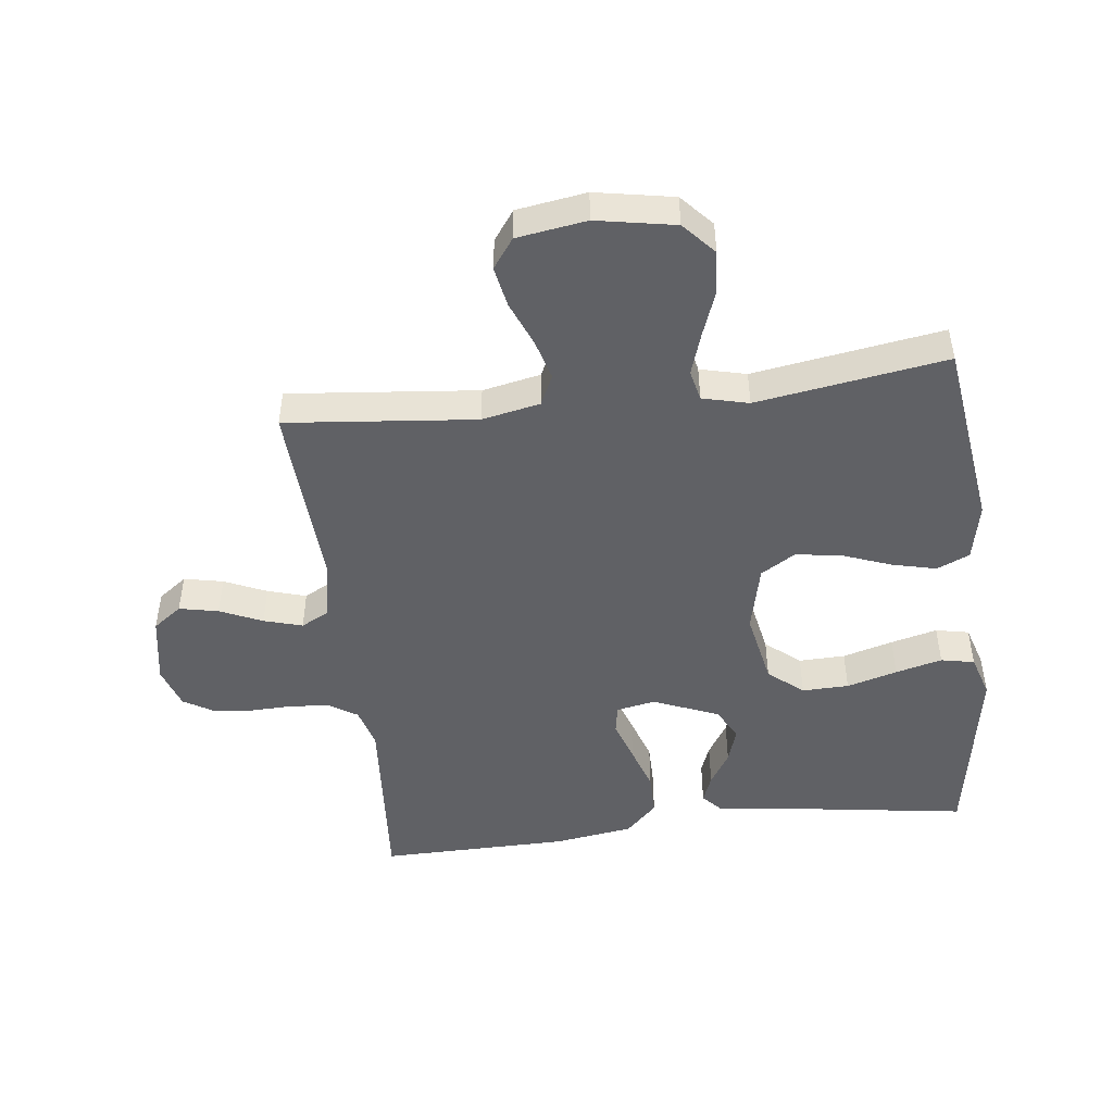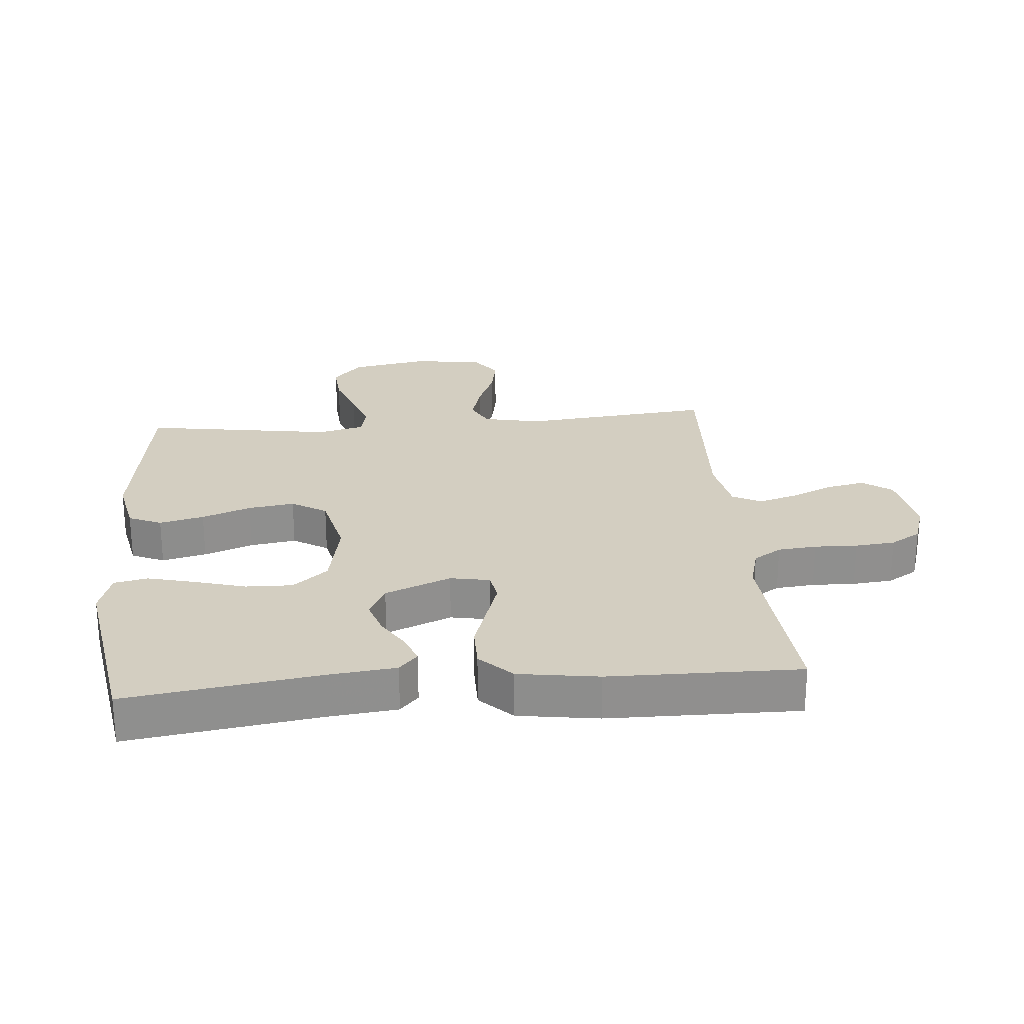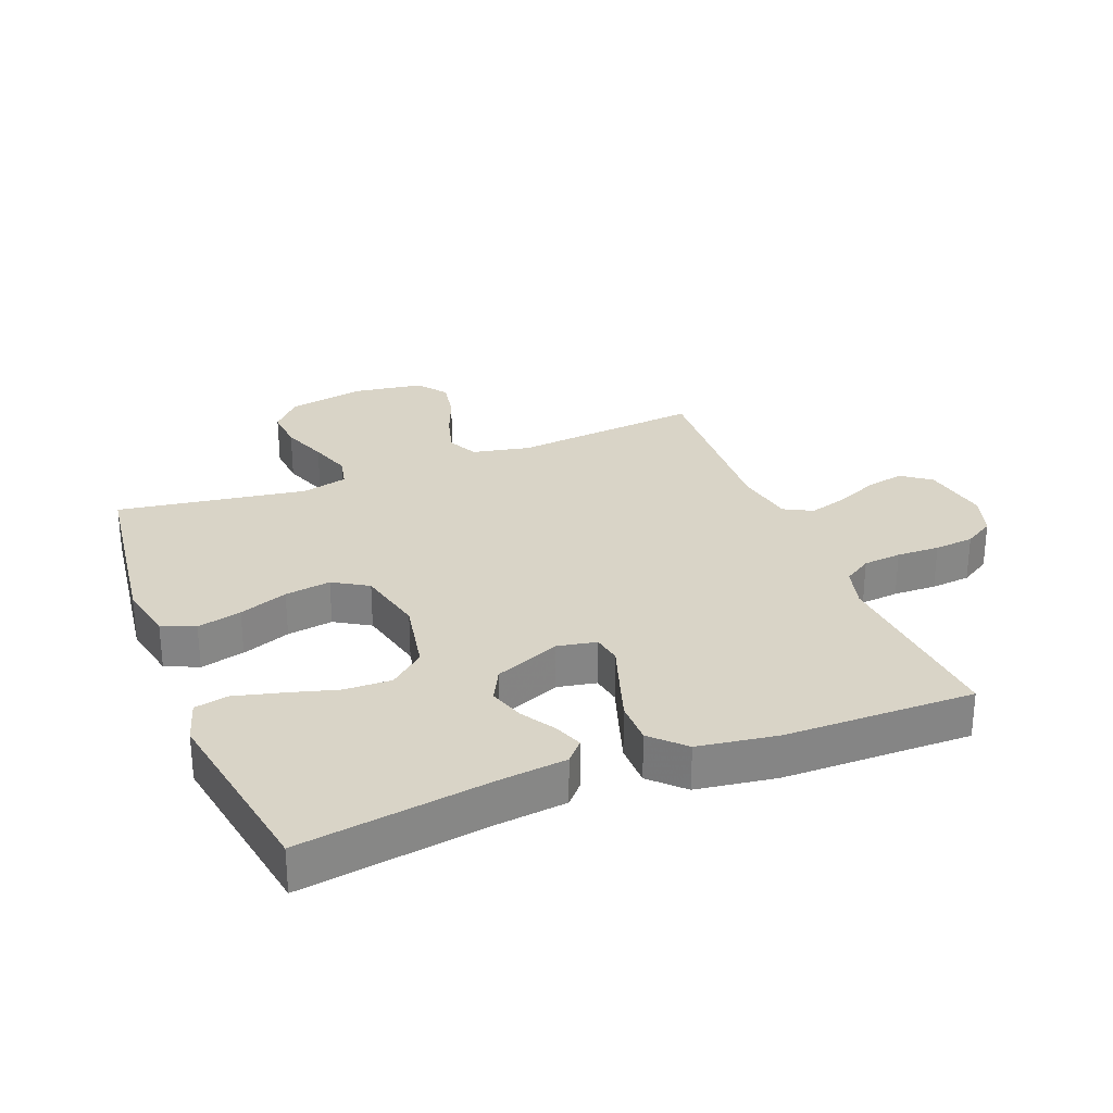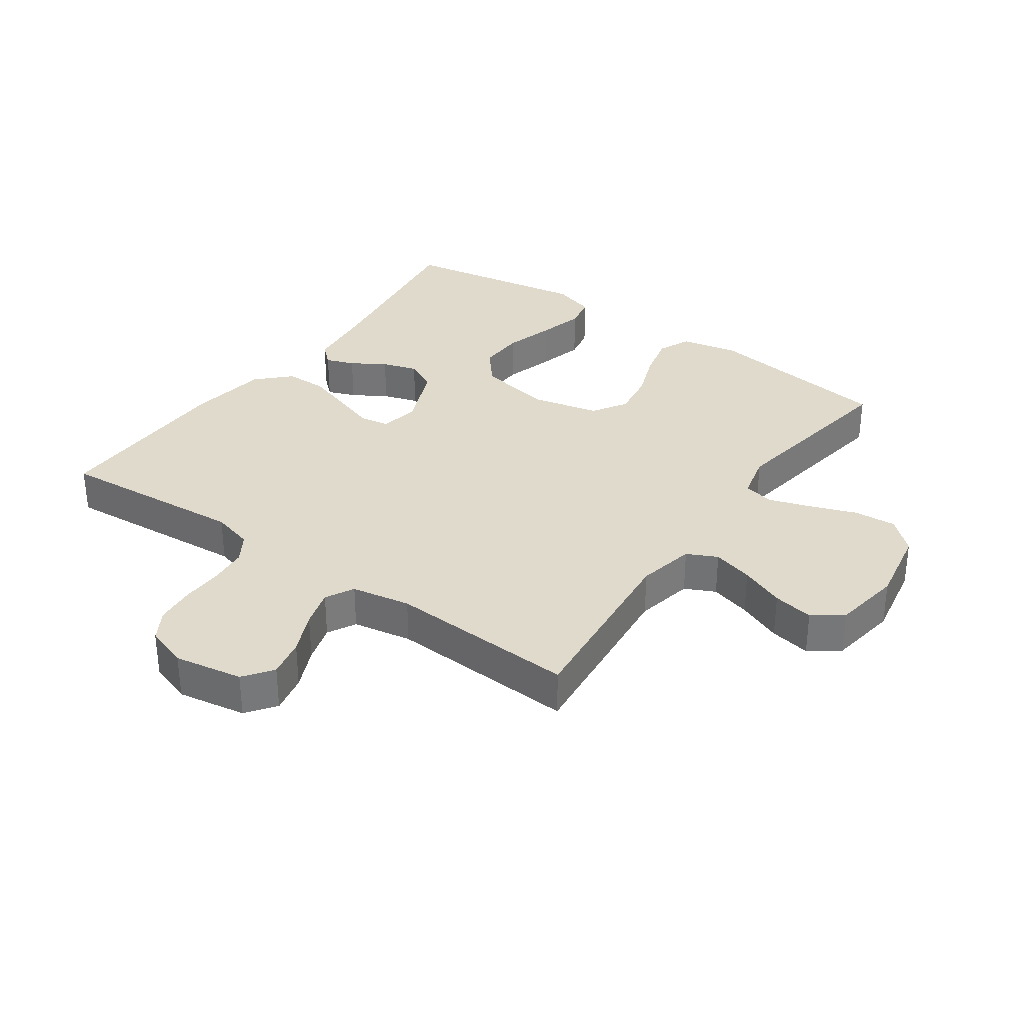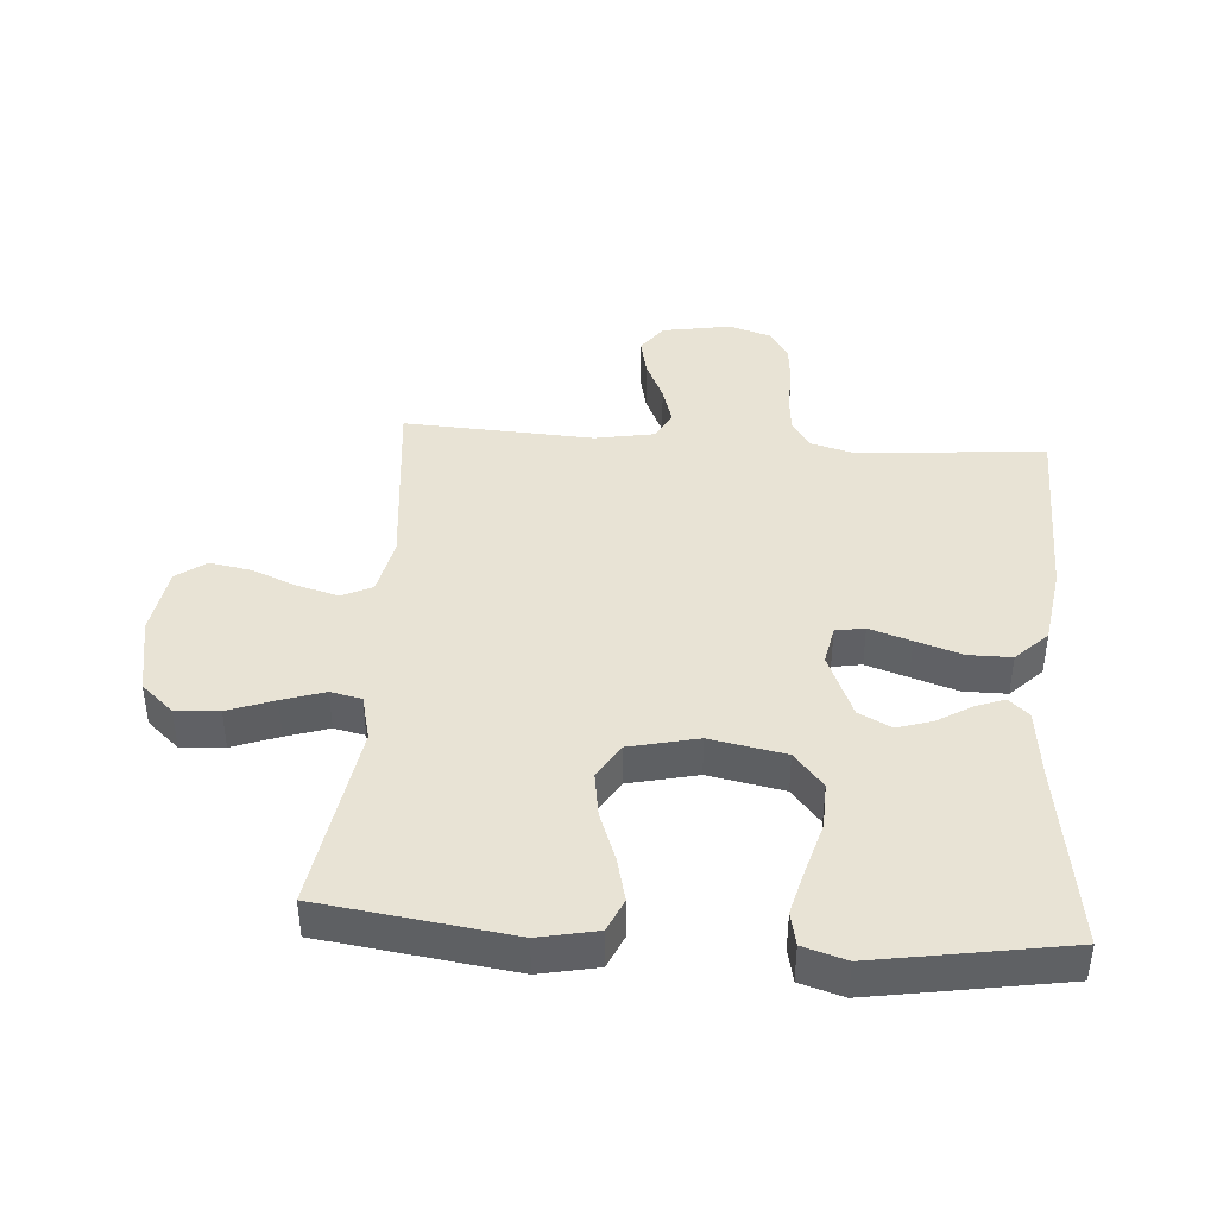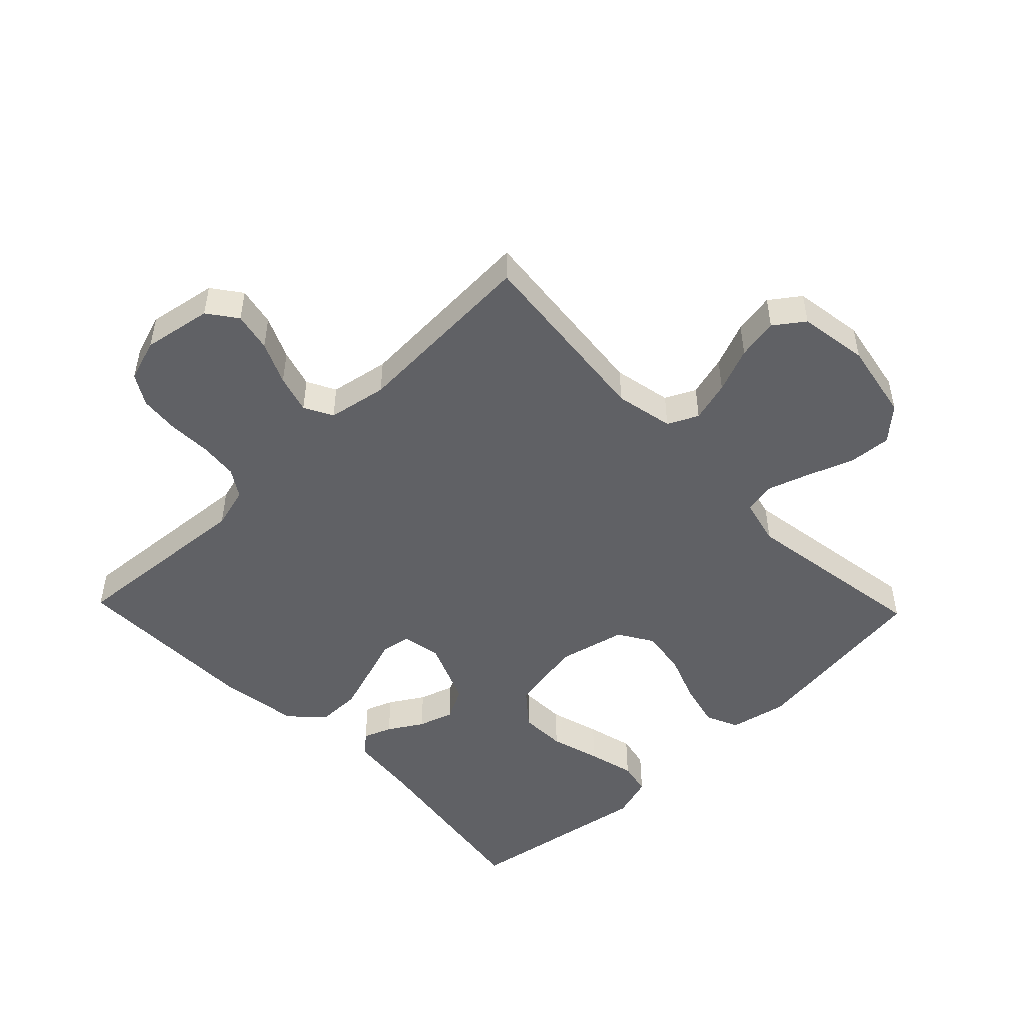
<metadata>
{"format":"obj","ext":"obj","renderer":"f3d","projection":"perspective","resolution":1024,"background":"white","views":[{"elev":-47.6,"azim":-83.1,"up":"+Y"},{"elev":25.0,"azim":85.0,"up":"+Y"},{"elev":28.5,"azim":68.4,"up":"+Y"},{"elev":33.0,"azim":-144.8,"up":"+Y"},{"elev":41.3,"azim":4.2,"up":"+Y"},{"elev":-49.2,"azim":-136.1,"up":"+Y"}]}
</metadata>
<code>
v -0.5 0.07 -0.5
v -0.47 0.07 -0.2
v -0.489 0.07 -0.108
v -0.537 0.07 -0.085
v -0.602 0.07 -0.103
v -0.673 0.07 -0.132
v -0.738 0.07 -0.144
v -0.785 0.07 -0.11
v -0.802 0.07 0
v -0.779 0.07 0.124
v -0.728 0.07 0.17
v -0.66 0.07 0.165
v -0.587 0.07 0.138
v -0.52 0.07 0.116
v -0.471 0.07 0.127
v -0.453 0.07 0.2
v -0.5 0.07 0.5
v -0.2 0.07 0.541
v -0.108 0.07 0.522
v -0.085 0.07 0.47
v -0.102 0.07 0.4
v -0.131 0.07 0.323
v -0.142 0.07 0.25
v -0.108 0.07 0.195
v 0 0.07 0.17
v 0.119 0.07 0.193
v 0.165 0.07 0.248
v 0.163 0.07 0.322
v 0.14 0.07 0.402
v 0.121 0.07 0.476
v 0.132 0.07 0.529
v 0.2 0.07 0.55
v 0.5 0.07 0.5
v 0.456 0.07 0.2
v 0.444 0.07 0.092
v 0.412 0.07 0.063
v 0.367 0.07 0.08
v 0.313 0.07 0.113
v 0.257 0.07 0.131
v 0.205 0.07 0.104
v 0.162 0.07 0
v 0.174 0.07 -0.062
v 0.22 0.07 -0.07
v 0.286 0.07 -0.048
v 0.359 0.07 -0.024
v 0.427 0.07 -0.024
v 0.477 0.07 -0.074
v 0.496 0.07 -0.2
v 0.5 0.07 -0.5
v 0.2 0.07 -0.477
v 0.134 0.07 -0.495
v 0.106 0.07 -0.539
v 0.1 0.07 -0.6
v 0.102 0.07 -0.668
v 0.096 0.07 -0.731
v 0.067 0.07 -0.779
v 0 0.07 -0.801
v -0.109 0.07 -0.782
v -0.143 0.07 -0.736
v -0.13 0.07 -0.674
v -0.1 0.07 -0.607
v -0.082 0.07 -0.546
v -0.106 0.07 -0.501
v -0.2 0.07 -0.484
v -0.5 0 -0.5
v -0.47 0 -0.2
v -0.489 0 -0.108
v -0.537 0 -0.085
v -0.602 0 -0.103
v -0.673 0 -0.132
v -0.738 0 -0.144
v -0.785 0 -0.11
v -0.802 0 0
v -0.779 0 0.124
v -0.728 0 0.17
v -0.66 0 0.165
v -0.587 0 0.138
v -0.52 0 0.116
v -0.471 0 0.127
v -0.453 0 0.2
v -0.5 0 0.5
v -0.2 0 0.541
v -0.108 0 0.522
v -0.085 0 0.47
v -0.102 0 0.4
v -0.131 0 0.323
v -0.142 0 0.25
v -0.108 0 0.195
v 0 0 0.17
v 0.119 0 0.193
v 0.165 0 0.248
v 0.163 0 0.322
v 0.14 0 0.402
v 0.121 0 0.476
v 0.132 0 0.529
v 0.2 0 0.55
v 0.5 0 0.5
v 0.456 0 0.2
v 0.444 0 0.092
v 0.412 0 0.063
v 0.367 0 0.08
v 0.313 0 0.113
v 0.257 0 0.131
v 0.205 0 0.104
v 0.162 0 0
v 0.174 0 -0.062
v 0.22 0 -0.07
v 0.286 0 -0.048
v 0.359 0 -0.024
v 0.427 0 -0.024
v 0.477 0 -0.074
v 0.496 0 -0.2
v 0.5 0 -0.5
v 0.2 0 -0.477
v 0.134 0 -0.495
v 0.106 0 -0.539
v 0.1 0 -0.6
v 0.102 0 -0.668
v 0.096 0 -0.731
v 0.067 0 -0.779
v 0 0 -0.801
v -0.109 0 -0.782
v -0.143 0 -0.736
v -0.13 0 -0.674
v -0.1 0 -0.607
v -0.082 0 -0.546
v -0.106 0 -0.501
v -0.2 0 -0.484
f 58 59 60 61
f 58 61 62
f 57 58 62
f 56 57 62
f 53 54 55 56
f 52 53 56 62
f 51 52 62 63
f 47 48 49 50
f 43 44 45 46
f 43 46 47 50
f 35 36 37 38
f 34 35 38 39
f 33 34 39
f 32 33 39 40
f 28 29 30 31
f 28 31 32 40
f 19 20 21 22
f 19 22 23
f 16 17 18 19
f 15 16 19 23
f 10 11 12 13
f 10 13 14
f 9 10 14
f 8 9 14 15
f 5 6 7 8
f 4 5 8 15
f 64 1 2
f 64 2 3
f 63 64 3
f 51 63 3
f 42 43 50 51
f 41 42 51 3
f 27 28 40
f 26 27 40 41
f 25 26 41 3
f 4 15 23 24
f 3 4 24 25
f 125 124 123 122
f 126 125 122
f 126 122 121
f 126 121 120
f 120 119 118 117
f 126 120 117 116
f 127 126 116 115
f 114 113 112 111
f 110 109 108 107
f 114 111 110 107
f 102 101 100 99
f 103 102 99 98
f 103 98 97
f 104 103 97 96
f 95 94 93 92
f 104 96 95 92
f 86 85 84 83
f 87 86 83
f 83 82 81 80
f 87 83 80 79
f 77 76 75 74
f 78 77 74
f 78 74 73
f 79 78 73 72
f 72 71 70 69
f 79 72 69 68
f 66 65 128
f 67 66 128
f 67 128 127
f 67 127 115
f 115 114 107 106
f 67 115 106 105
f 104 92 91
f 105 104 91 90
f 67 105 90 89
f 88 87 79 68
f 89 88 68 67
f 1 65 66 2
f 2 66 67 3
f 3 67 68 4
f 4 68 69 5
f 5 69 70 6
f 6 70 71 7
f 7 71 72 8
f 8 72 73 9
f 9 73 74 10
f 10 74 75 11
f 11 75 76 12
f 12 76 77 13
f 13 77 78 14
f 14 78 79 15
f 15 79 80 16
f 16 80 81 17
f 17 81 82 18
f 18 82 83 19
f 19 83 84 20
f 20 84 85 21
f 21 85 86 22
f 22 86 87 23
f 23 87 88 24
f 24 88 89 25
f 25 89 90 26
f 26 90 91 27
f 27 91 92 28
f 28 92 93 29
f 29 93 94 30
f 30 94 95 31
f 31 95 96 32
f 32 96 97 33
f 33 97 98 34
f 34 98 99 35
f 35 99 100 36
f 36 100 101 37
f 37 101 102 38
f 38 102 103 39
f 39 103 104 40
f 40 104 105 41
f 41 105 106 42
f 42 106 107 43
f 43 107 108 44
f 44 108 109 45
f 45 109 110 46
f 46 110 111 47
f 47 111 112 48
f 48 112 113 49
f 49 113 114 50
f 50 114 115 51
f 51 115 116 52
f 52 116 117 53
f 53 117 118 54
f 54 118 119 55
f 55 119 120 56
f 56 120 121 57
f 57 121 122 58
f 58 122 123 59
f 59 123 124 60
f 60 124 125 61
f 61 125 126 62
f 62 126 127 63
f 63 127 128 64
f 64 128 65 1

</code>
